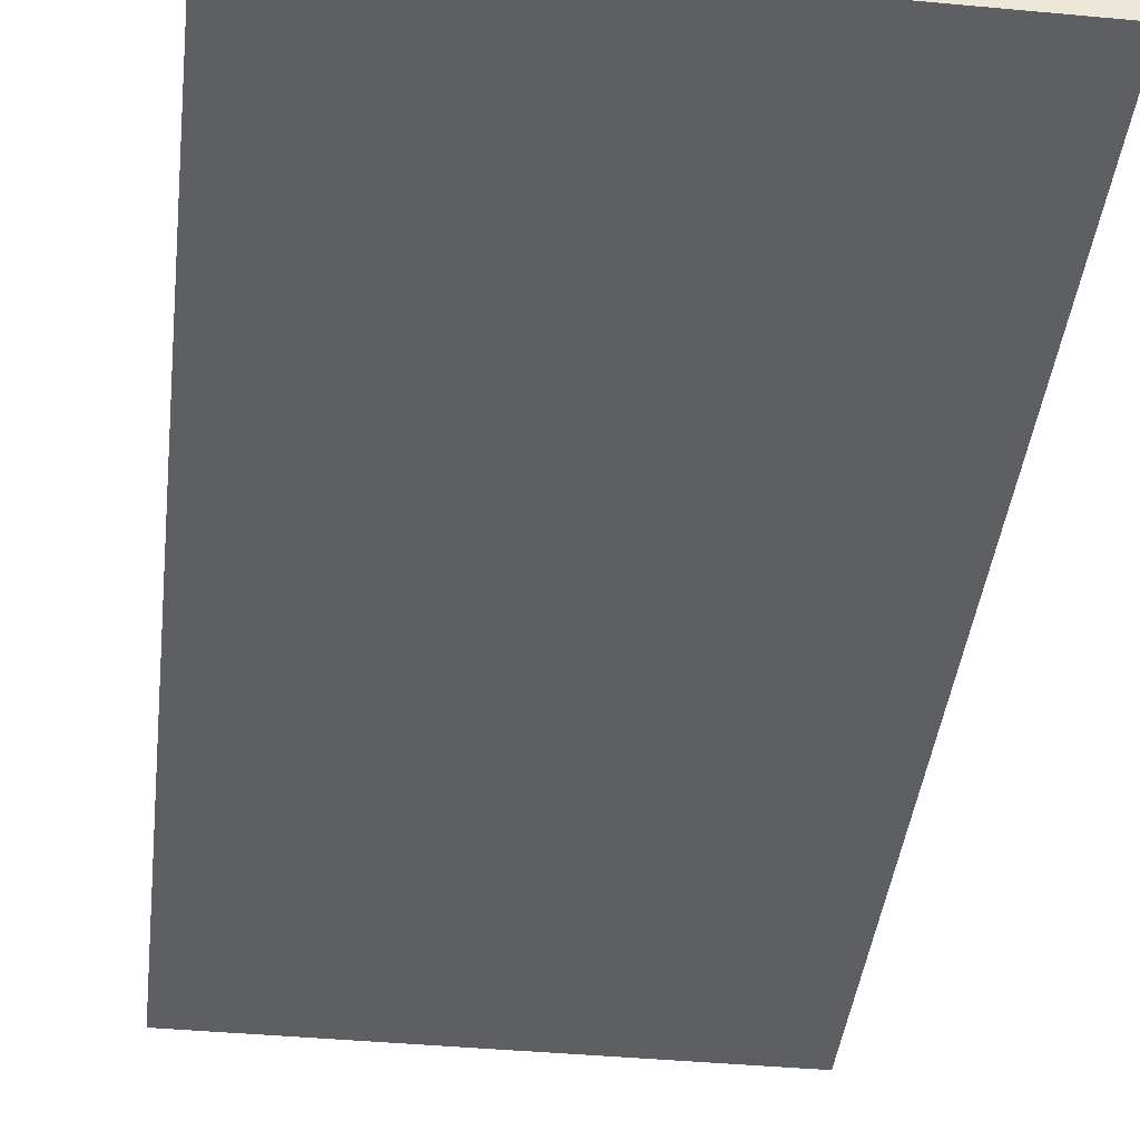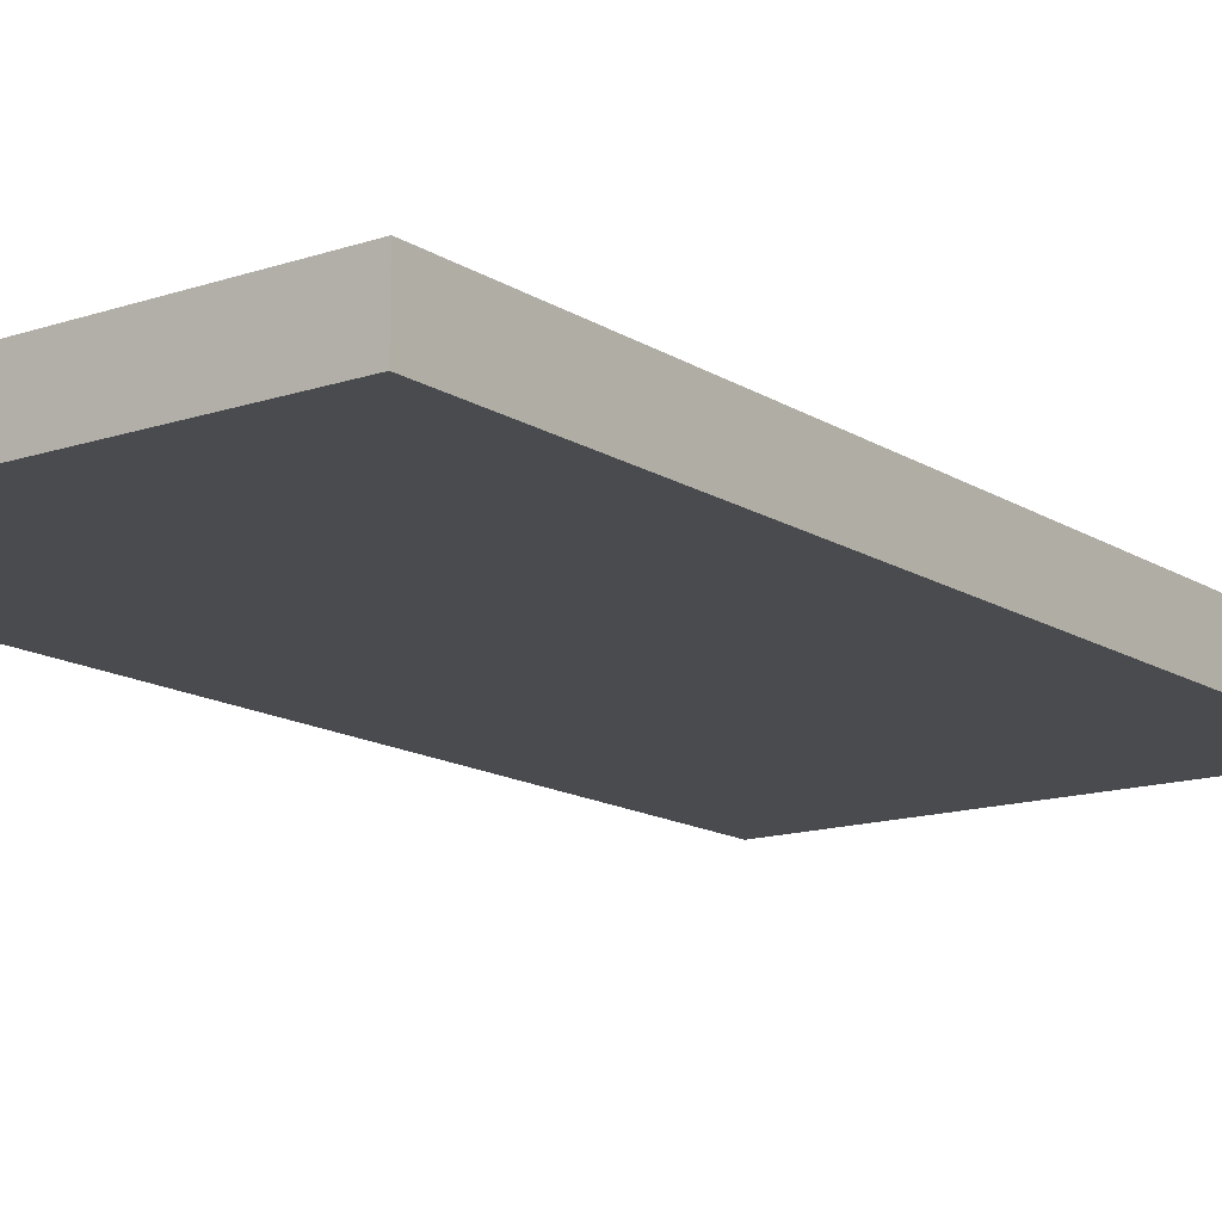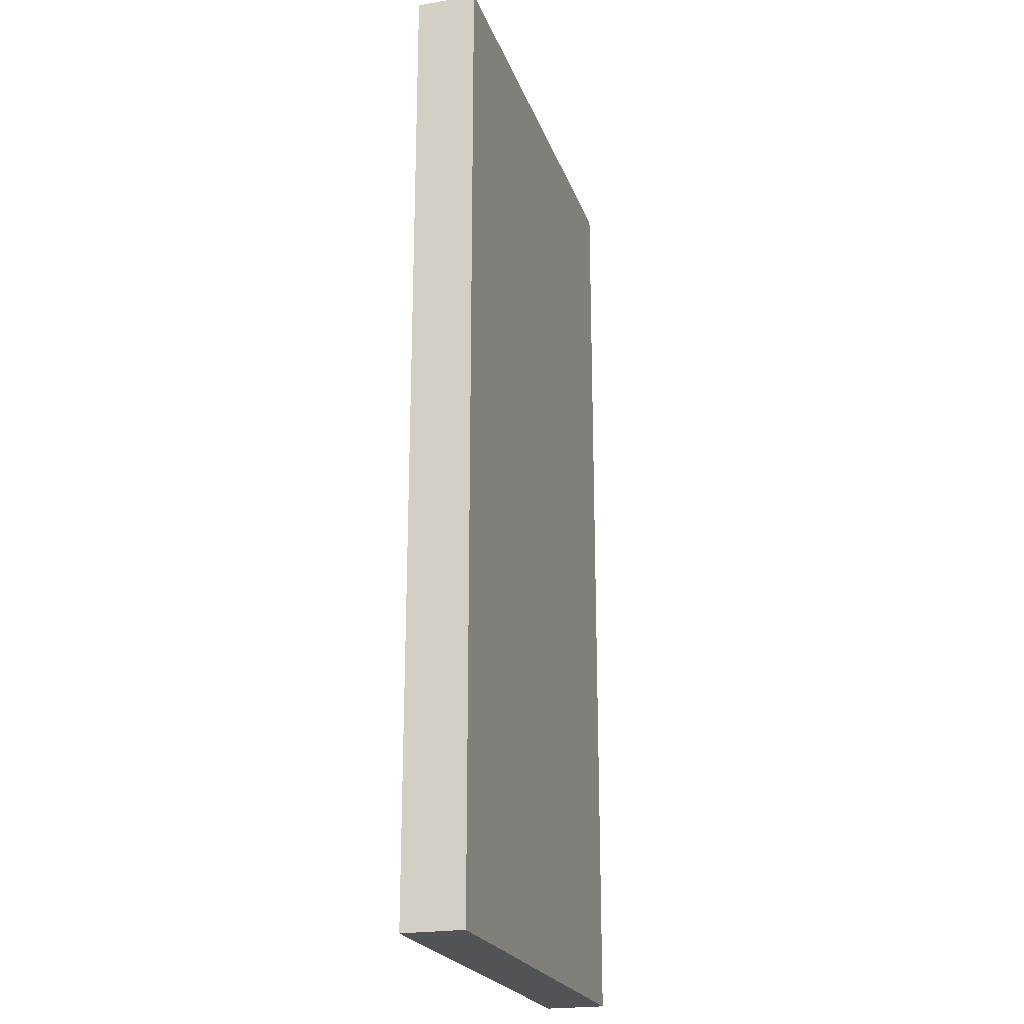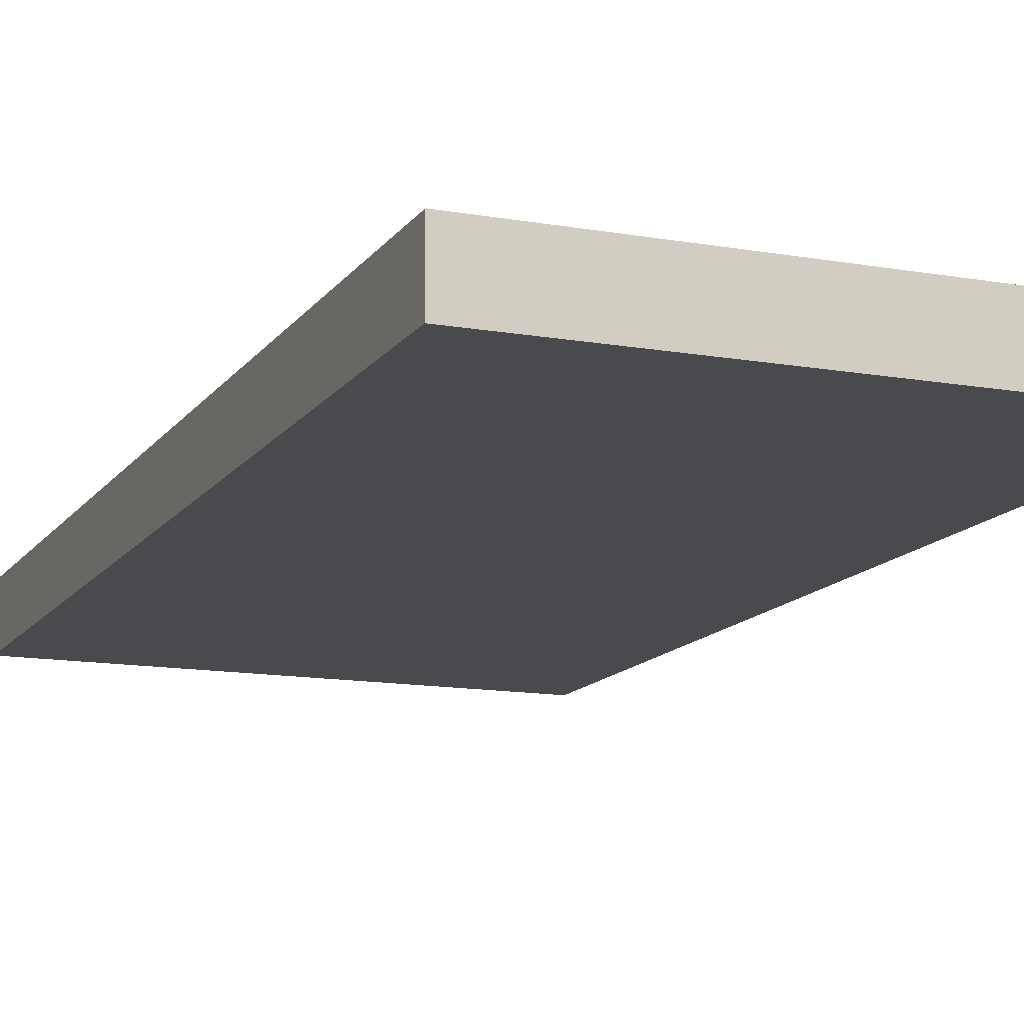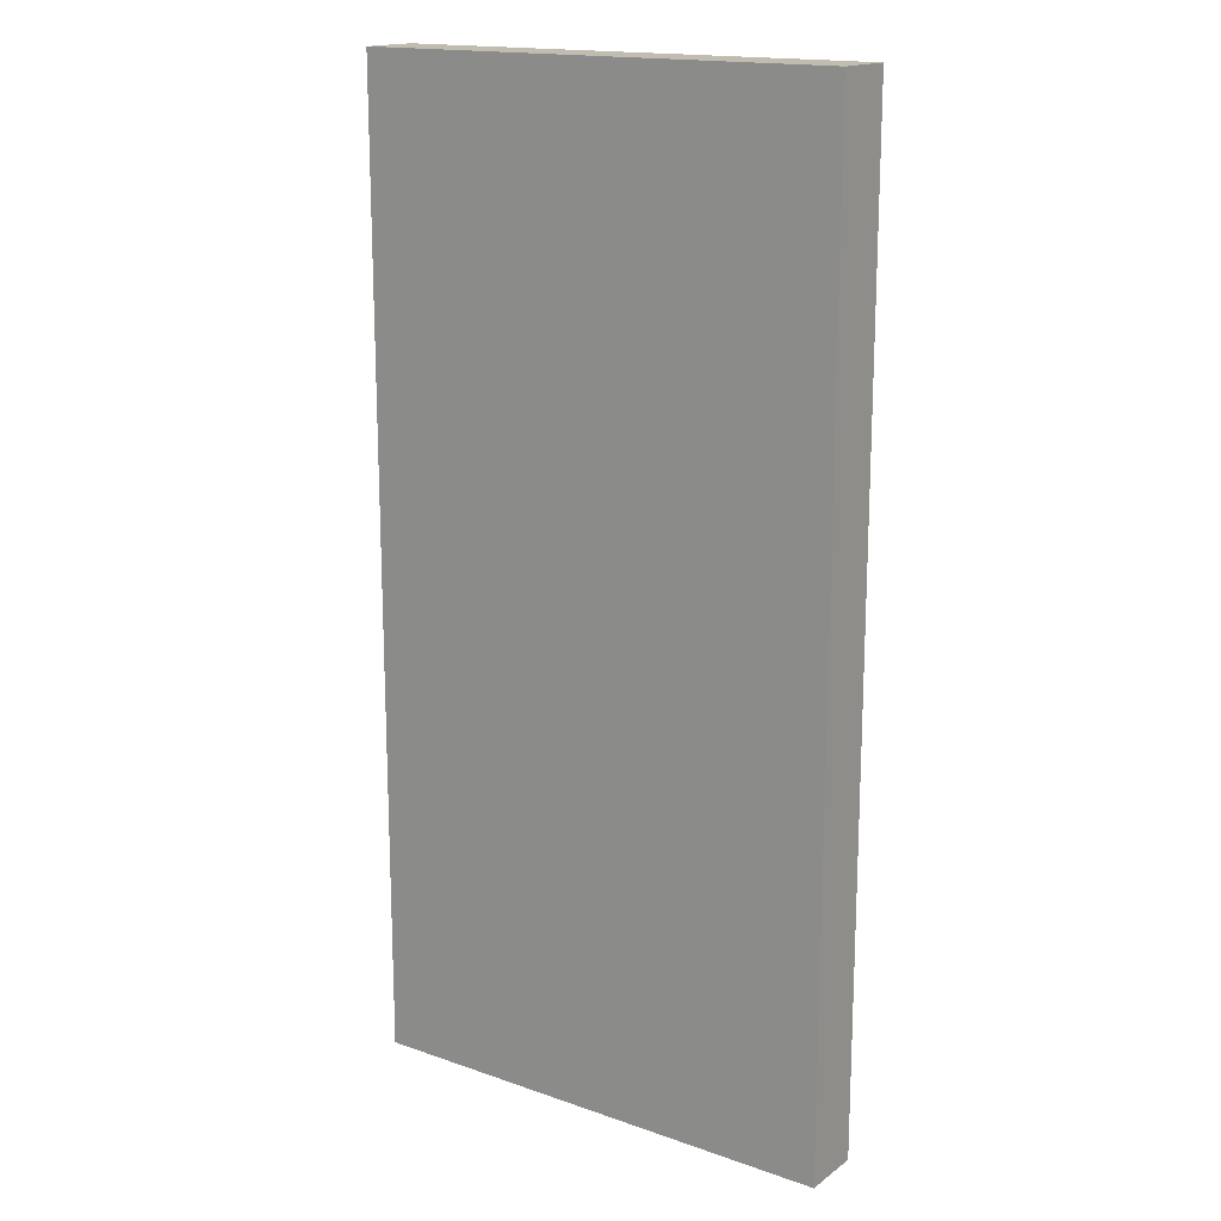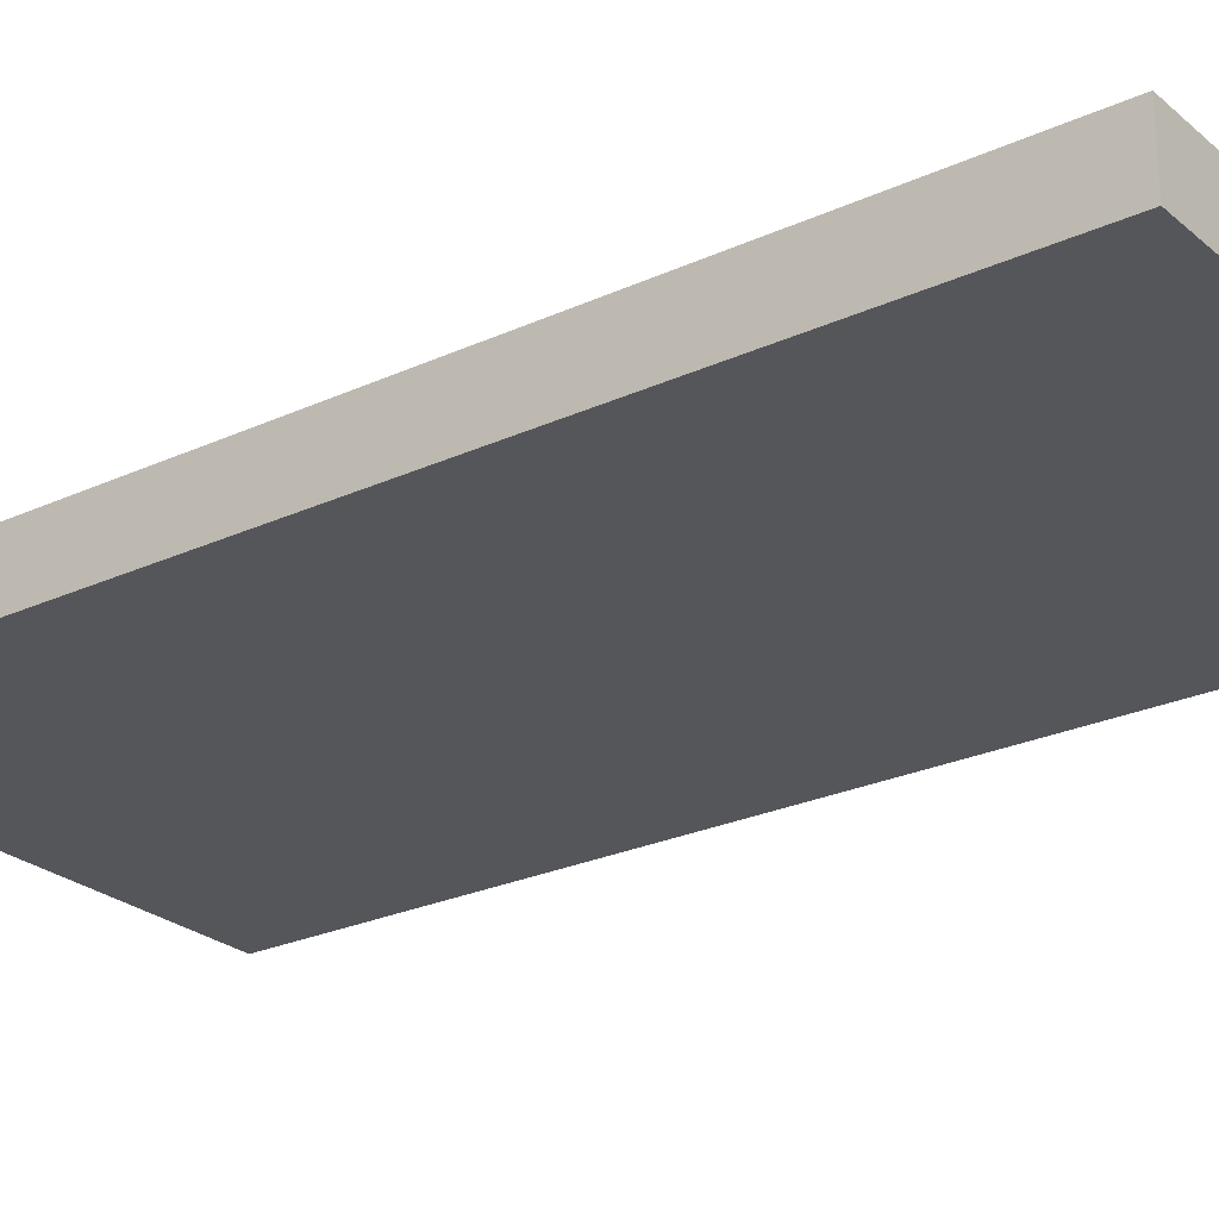
<metadata>
{"format":"obj","ext":"obj","renderer":"f3d","projection":"perspective","resolution":1024,"background":"white","views":[{"elev":-40.7,"azim":-6.5,"up":"+Z"},{"elev":-14.2,"azim":36.5,"up":"+Z"},{"elev":-22.0,"azim":106.5,"up":"+Y"},{"elev":-13.3,"azim":158.1,"up":"+Z"},{"elev":16.6,"azim":35.3,"up":"+Y"},{"elev":-25.3,"azim":126.6,"up":"+Z"}]}
</metadata>
<code>
o Cube_Cube.001
v -0.499 -0.499 -0.0625
v -0.499 1.499 -0.0625
v -0.499 -0.499 0.0625
v -0.499 1.499 0.0625
v 0.499 -0.499 -0.0625
v 0.499 1.499 -0.0625
v 0.499 -0.499 0.0625
v 0.499 1.499 0.0625
f 2 1 3 4
f 4 3 7 8
f 8 7 5 6
f 6 5 1 2
f 1 5 7 3
f 6 2 4 8

</code>
